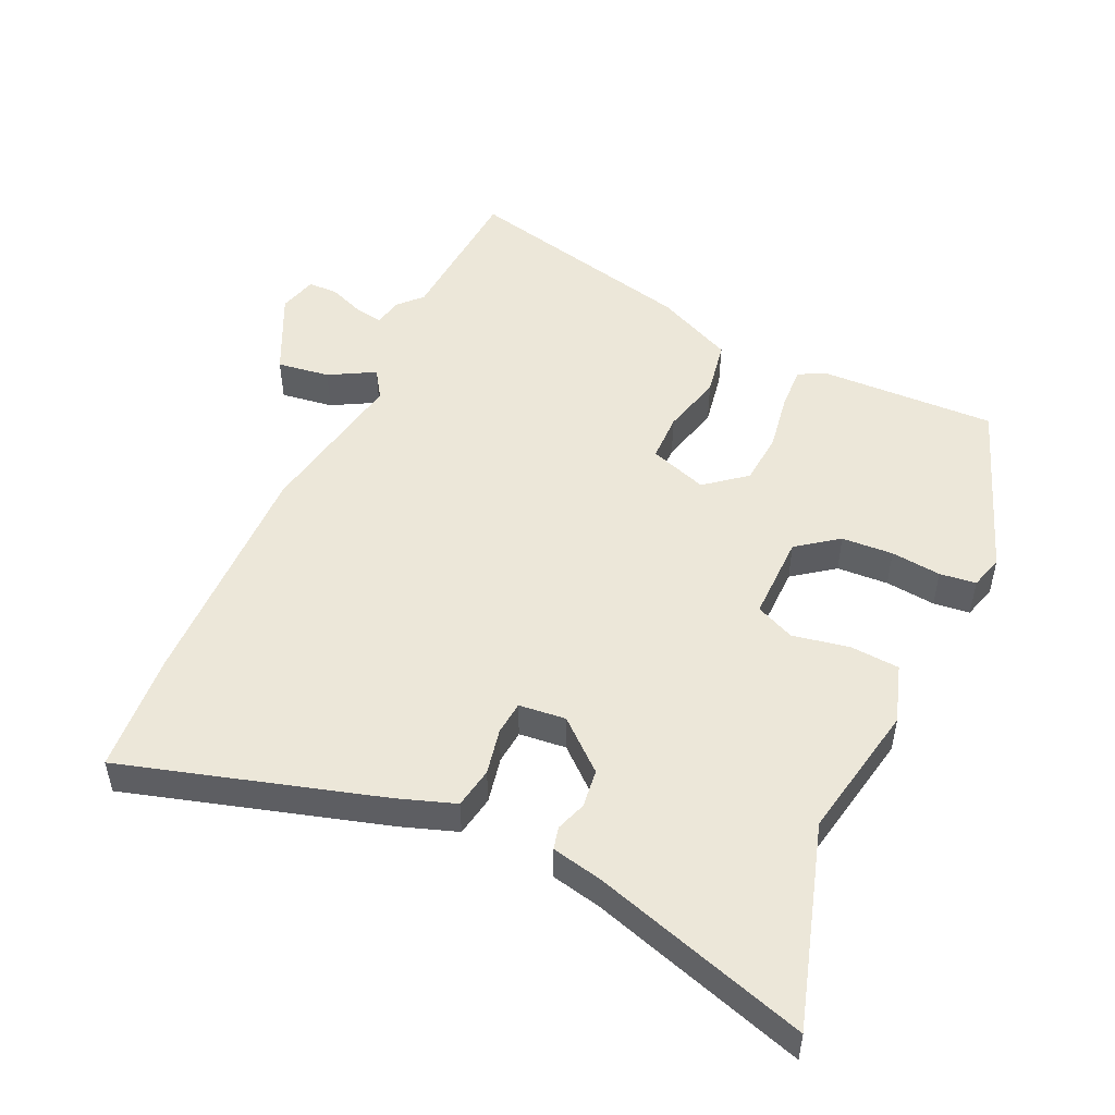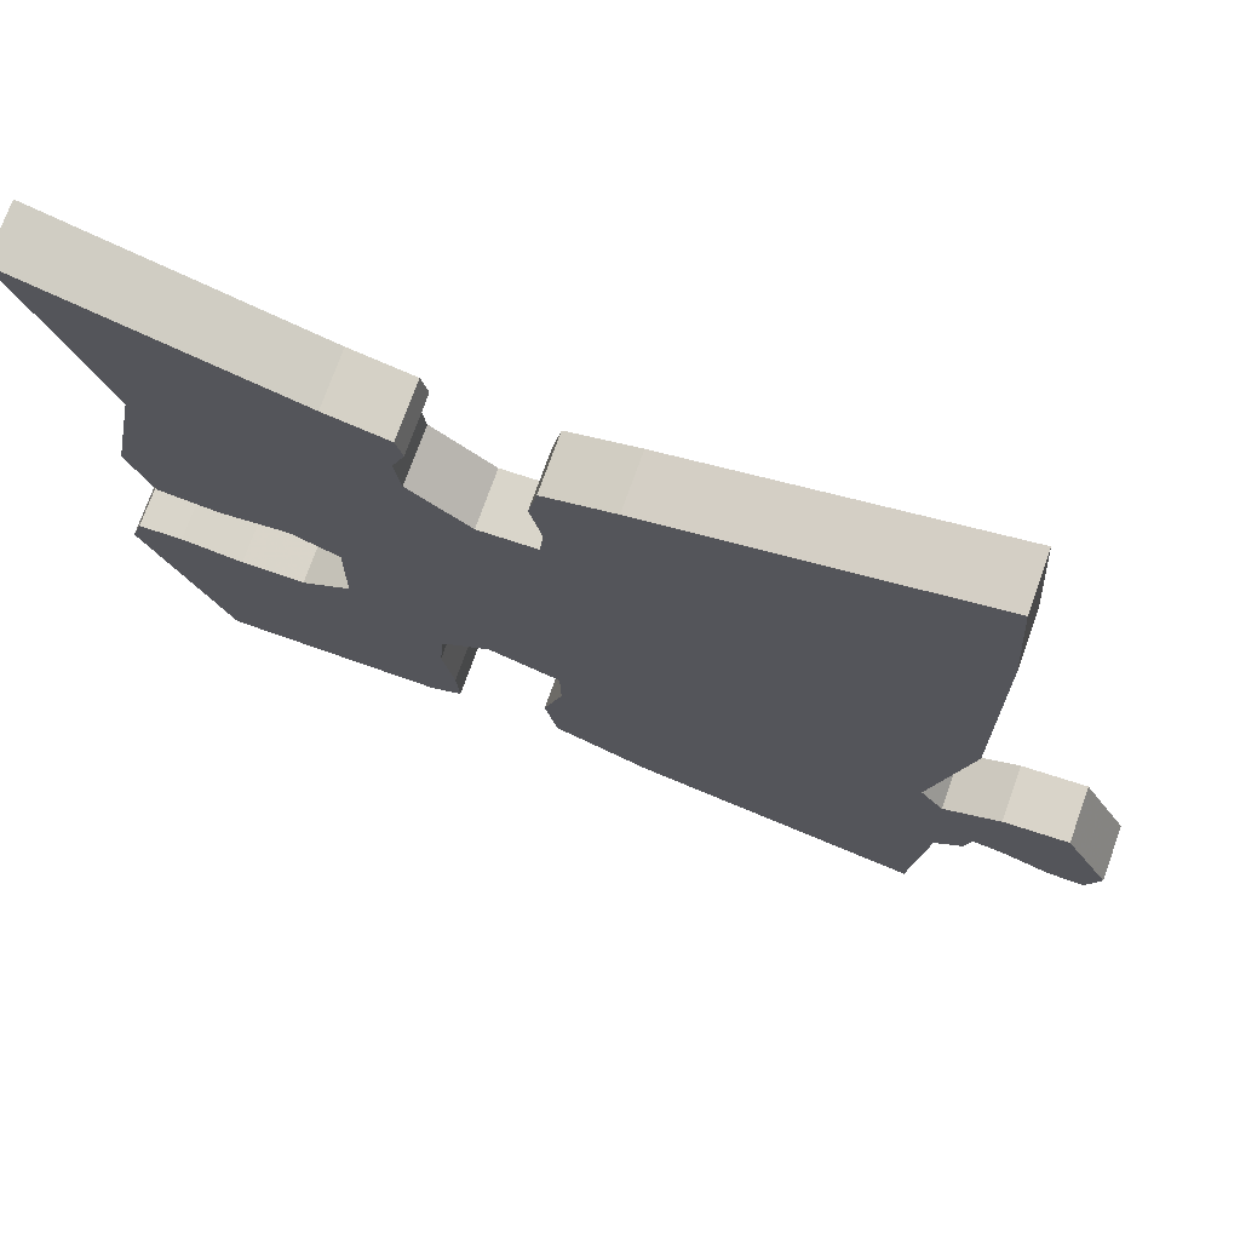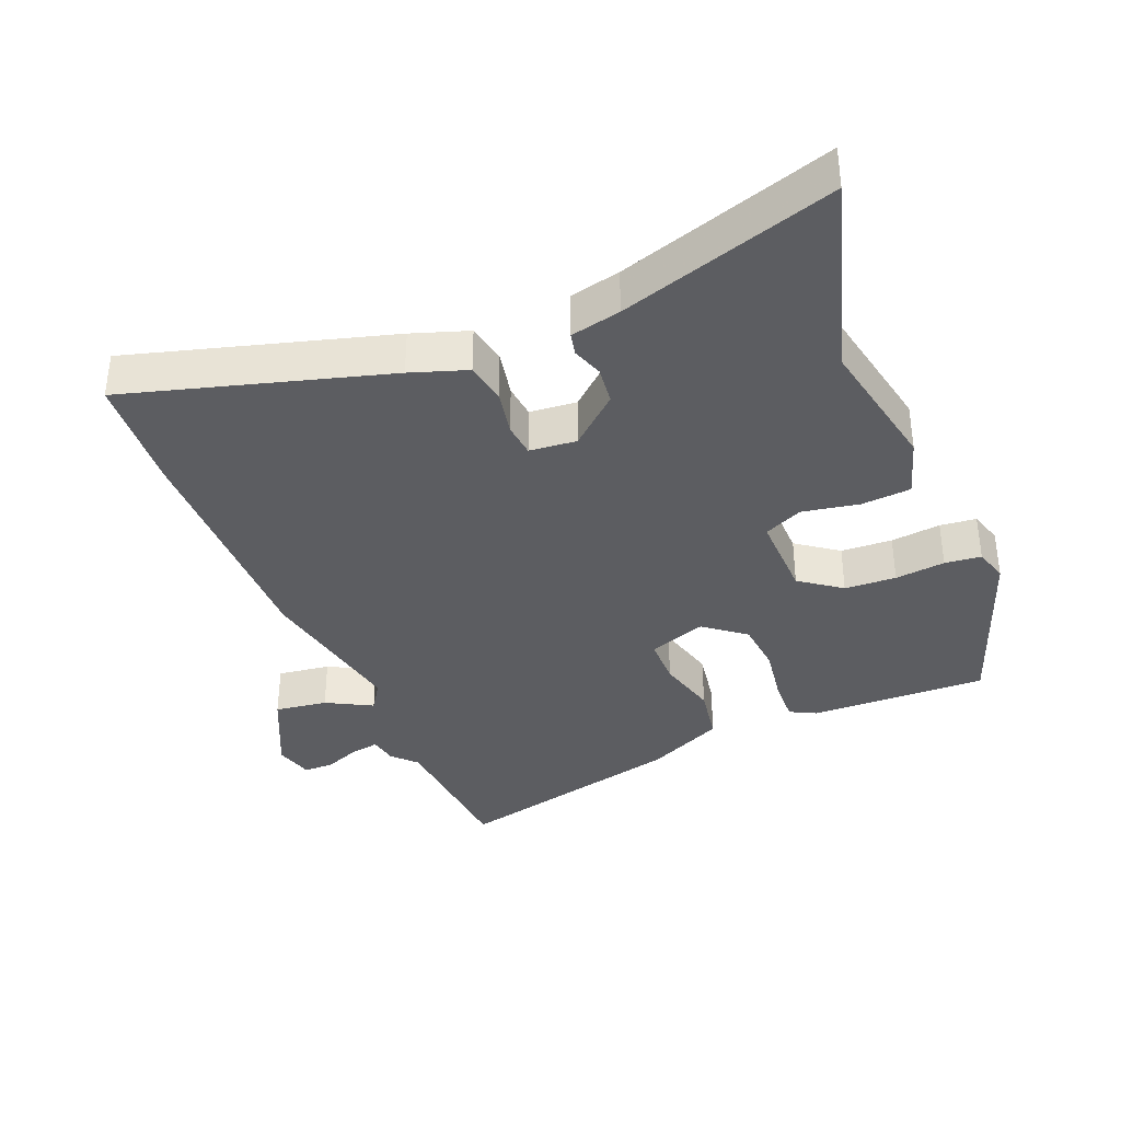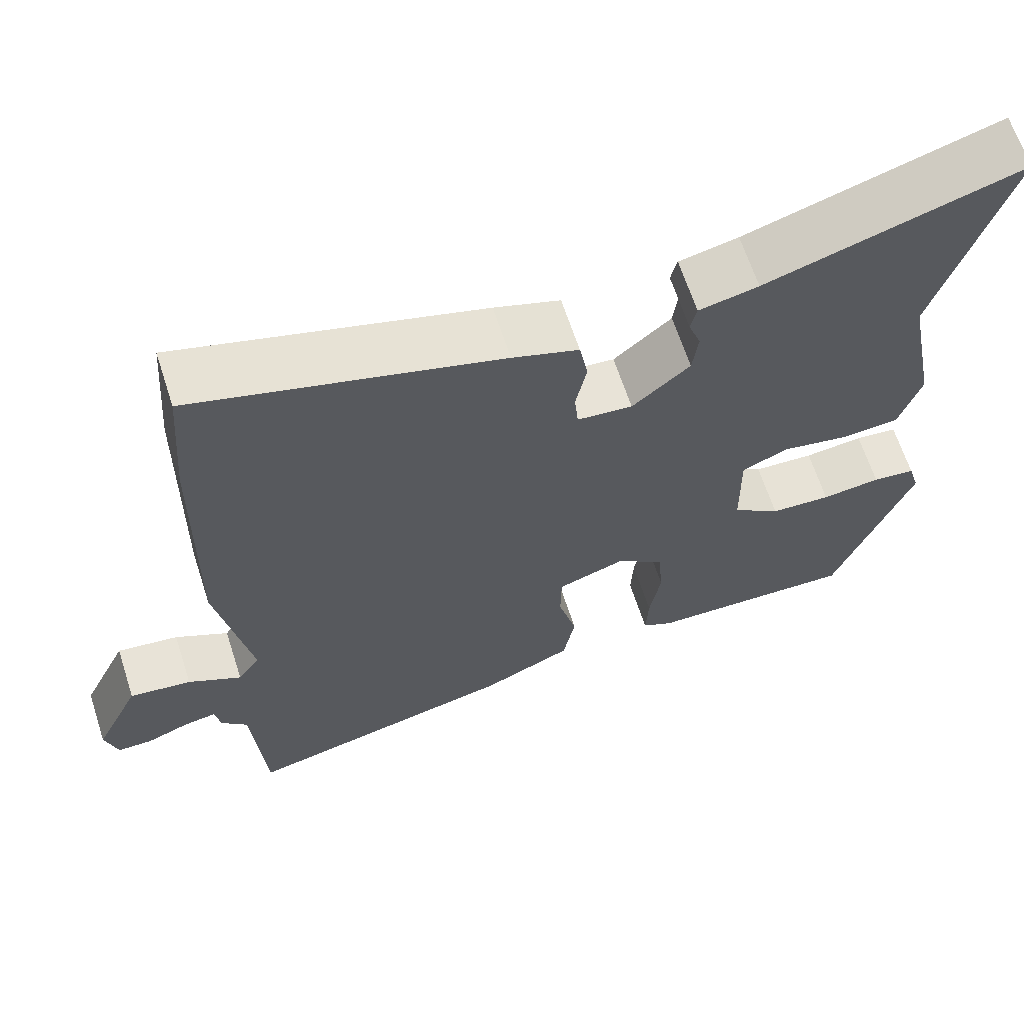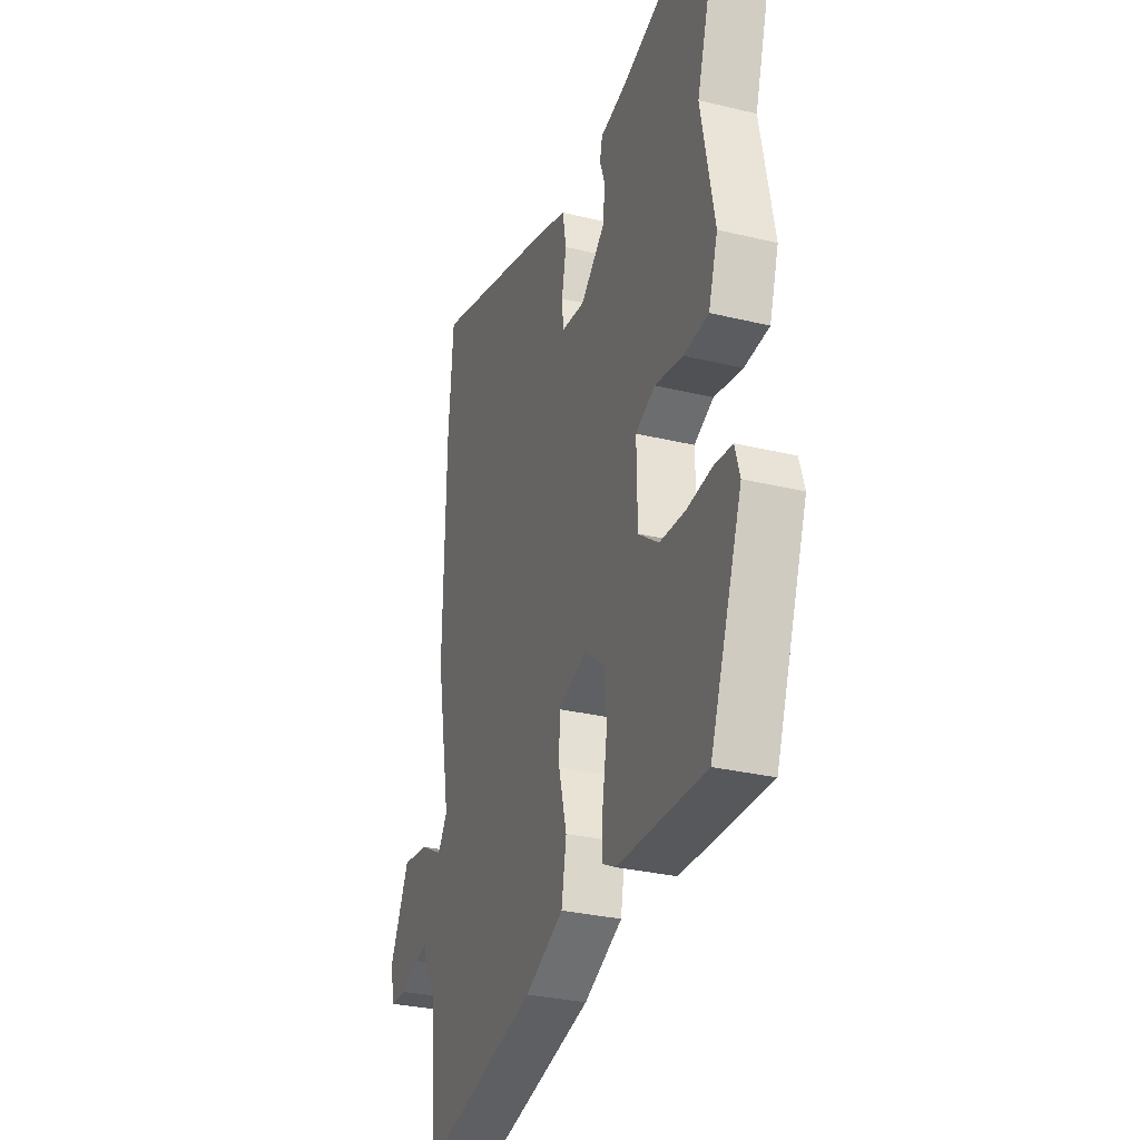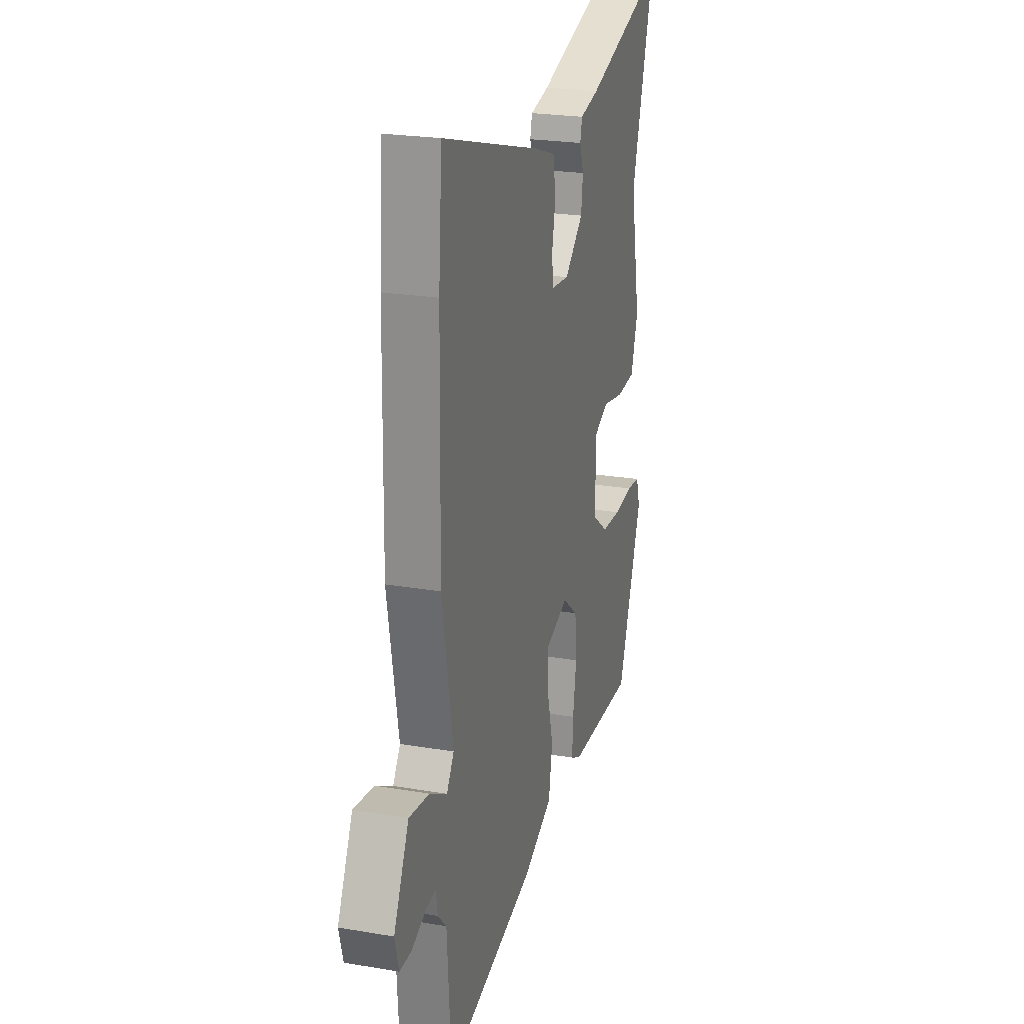
<metadata>
{"format":"obj","ext":"obj","renderer":"f3d","projection":"perspective","resolution":1024,"background":"white","views":[{"elev":50.1,"azim":24.5,"up":"+Y"},{"elev":74.5,"azim":-160.3,"up":"+Z"},{"elev":-36.5,"azim":22.5,"up":"+Y"},{"elev":65.3,"azim":-18.0,"up":"+Z"},{"elev":-30.1,"azim":70.6,"up":"+Z"},{"elev":23.3,"azim":-73.9,"up":"+Z"}]}
</metadata>
<code>
v 0.423 0.07 -0.511
v 0.155 0.07 -0.504
v 0.115 0.07 -0.483
v 0.118 0.07 -0.416
v 0.132 0.07 -0.329
v 0.125 0.07 -0.249
v 0.064 0.07 -0.2
v -0.024 0.07 -0.231
v -0.025 0.07 -0.305
v -0.001 0.07 -0.398
v -0.016 0.07 -0.484
v -0.133 0.07 -0.539
v -0.491 0.07 -0.626
v -0.507 0.07 -0.395
v -0.541 0.07 -0.359
v -0.548 0.07 -0.316
v -0.59 0.07 -0.323
v -0.645 0.07 -0.345
v -0.691 0.07 -0.345
v -0.707 0.07 -0.286
v -0.647 0.07 -0.16
v -0.567 0.07 -0.171
v -0.498 0.07 -0.209
v -0.469 0.07 -0.165
v -0.512 0.07 0.073
v -0.505 0.07 0.436
v -0.491 0.07 0.617
v -0.1 0.07 0.504
v -0.015 0.07 0.475
v -0.004 0.07 0.413
v -0.018 0.07 0.343
v -0.013 0.07 0.292
v 0.058 0.07 0.285
v 0.132 0.07 0.35
v 0.139 0.07 0.408
v 0.123 0.07 0.454
v 0.131 0.07 0.488
v 0.207 0.07 0.505
v 0.532 0.07 0.607
v 0.441 0.07 0.302
v 0.481 0.07 0.095
v 0.453 0.07 0.006
v 0.378 0.07 0
v 0.292 0.07 0.016
v 0.233 0.07 -0.011
v 0.235 0.07 -0.142
v 0.297 0.07 -0.188
v 0.375 0.07 -0.192
v 0.451 0.07 -0.183
v 0.506 0.07 -0.189
v 0.521 0.07 -0.24
v 0.423 0 -0.511
v 0.155 0 -0.504
v 0.115 0 -0.483
v 0.118 0 -0.416
v 0.132 0 -0.329
v 0.125 0 -0.249
v 0.064 0 -0.2
v -0.024 0 -0.231
v -0.025 0 -0.305
v -0.001 0 -0.398
v -0.016 0 -0.484
v -0.133 0 -0.539
v -0.491 0 -0.626
v -0.507 0 -0.395
v -0.541 0 -0.359
v -0.548 0 -0.316
v -0.59 0 -0.323
v -0.645 0 -0.345
v -0.691 0 -0.345
v -0.707 0 -0.286
v -0.647 0 -0.16
v -0.567 0 -0.171
v -0.498 0 -0.209
v -0.469 0 -0.165
v -0.512 0 0.073
v -0.505 0 0.436
v -0.491 0 0.617
v -0.1 0 0.504
v -0.015 0 0.475
v -0.004 0 0.413
v -0.018 0 0.343
v -0.013 0 0.292
v 0.058 0 0.285
v 0.132 0 0.35
v 0.139 0 0.408
v 0.123 0 0.454
v 0.131 0 0.488
v 0.207 0 0.505
v 0.532 0 0.607
v 0.441 0 0.302
v 0.481 0 0.095
v 0.453 0 0.006
v 0.378 0 0
v 0.292 0 0.016
v 0.233 0 -0.011
v 0.235 0 -0.142
v 0.297 0 -0.188
v 0.375 0 -0.192
v 0.451 0 -0.183
v 0.506 0 -0.189
v 0.521 0 -0.24
f 48 49 50 51
f 47 48 51 1
f 46 47 1 2
f 45 46 2 3
f 41 42 43 44
f 40 41 44
f 38 39 40 44
f 38 44 45
f 35 36 37 38
f 34 35 38 45
f 33 34 45
f 32 33 45
f 28 29 30 31
f 28 31 32
f 27 28 32
f 24 25 26 27
f 24 27 32 45
f 20 21 22 23
f 18 19 20 23
f 17 18 23
f 16 17 23
f 14 15 16 23
f 9 10 11 12
f 8 9 12 13
f 45 3 4 5
f 45 5 6
f 8 13 14 23
f 7 8 23 24
f 45 6 7
f 7 24 45
f 102 101 100 99
f 52 102 99 98
f 53 52 98 97
f 54 53 97 96
f 95 94 93 92
f 95 92 91
f 95 91 90 89
f 96 95 89
f 89 88 87 86
f 96 89 86 85
f 96 85 84
f 96 84 83
f 82 81 80 79
f 83 82 79
f 83 79 78
f 78 77 76 75
f 96 83 78 75
f 74 73 72 71
f 74 71 70 69
f 74 69 68
f 74 68 67
f 74 67 66 65
f 63 62 61 60
f 64 63 60 59
f 56 55 54 96
f 57 56 96
f 74 65 64 59
f 75 74 59 58
f 58 57 96
f 96 75 58
f 1 52 53 2
f 2 53 54 3
f 3 54 55 4
f 4 55 56 5
f 5 56 57 6
f 6 57 58 7
f 7 58 59 8
f 8 59 60 9
f 9 60 61 10
f 10 61 62 11
f 11 62 63 12
f 12 63 64 13
f 13 64 65 14
f 14 65 66 15
f 15 66 67 16
f 16 67 68 17
f 17 68 69 18
f 18 69 70 19
f 19 70 71 20
f 20 71 72 21
f 21 72 73 22
f 22 73 74 23
f 23 74 75 24
f 24 75 76 25
f 25 76 77 26
f 26 77 78 27
f 27 78 79 28
f 28 79 80 29
f 29 80 81 30
f 30 81 82 31
f 31 82 83 32
f 32 83 84 33
f 33 84 85 34
f 34 85 86 35
f 35 86 87 36
f 36 87 88 37
f 37 88 89 38
f 38 89 90 39
f 39 90 91 40
f 40 91 92 41
f 41 92 93 42
f 42 93 94 43
f 43 94 95 44
f 44 95 96 45
f 45 96 97 46
f 46 97 98 47
f 47 98 99 48
f 48 99 100 49
f 49 100 101 50
f 50 101 102 51
f 51 102 52 1

</code>
